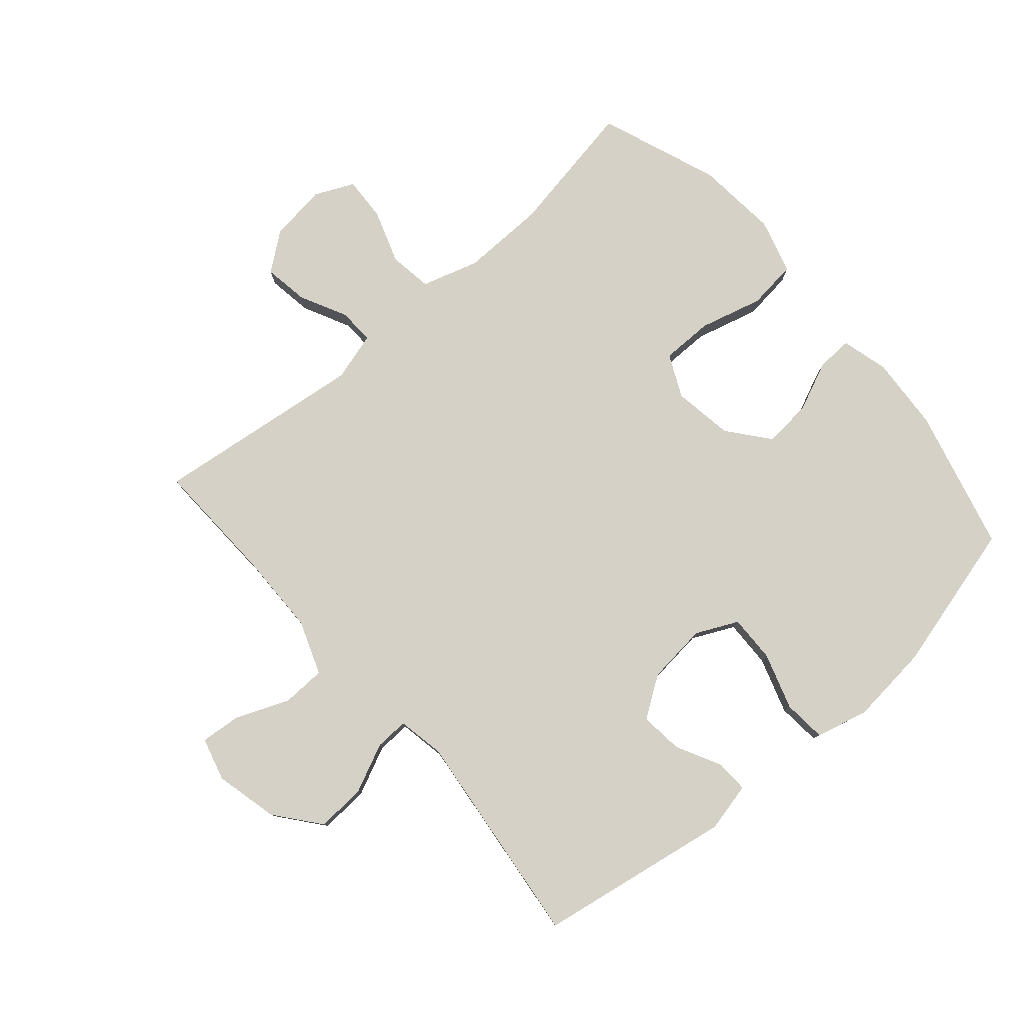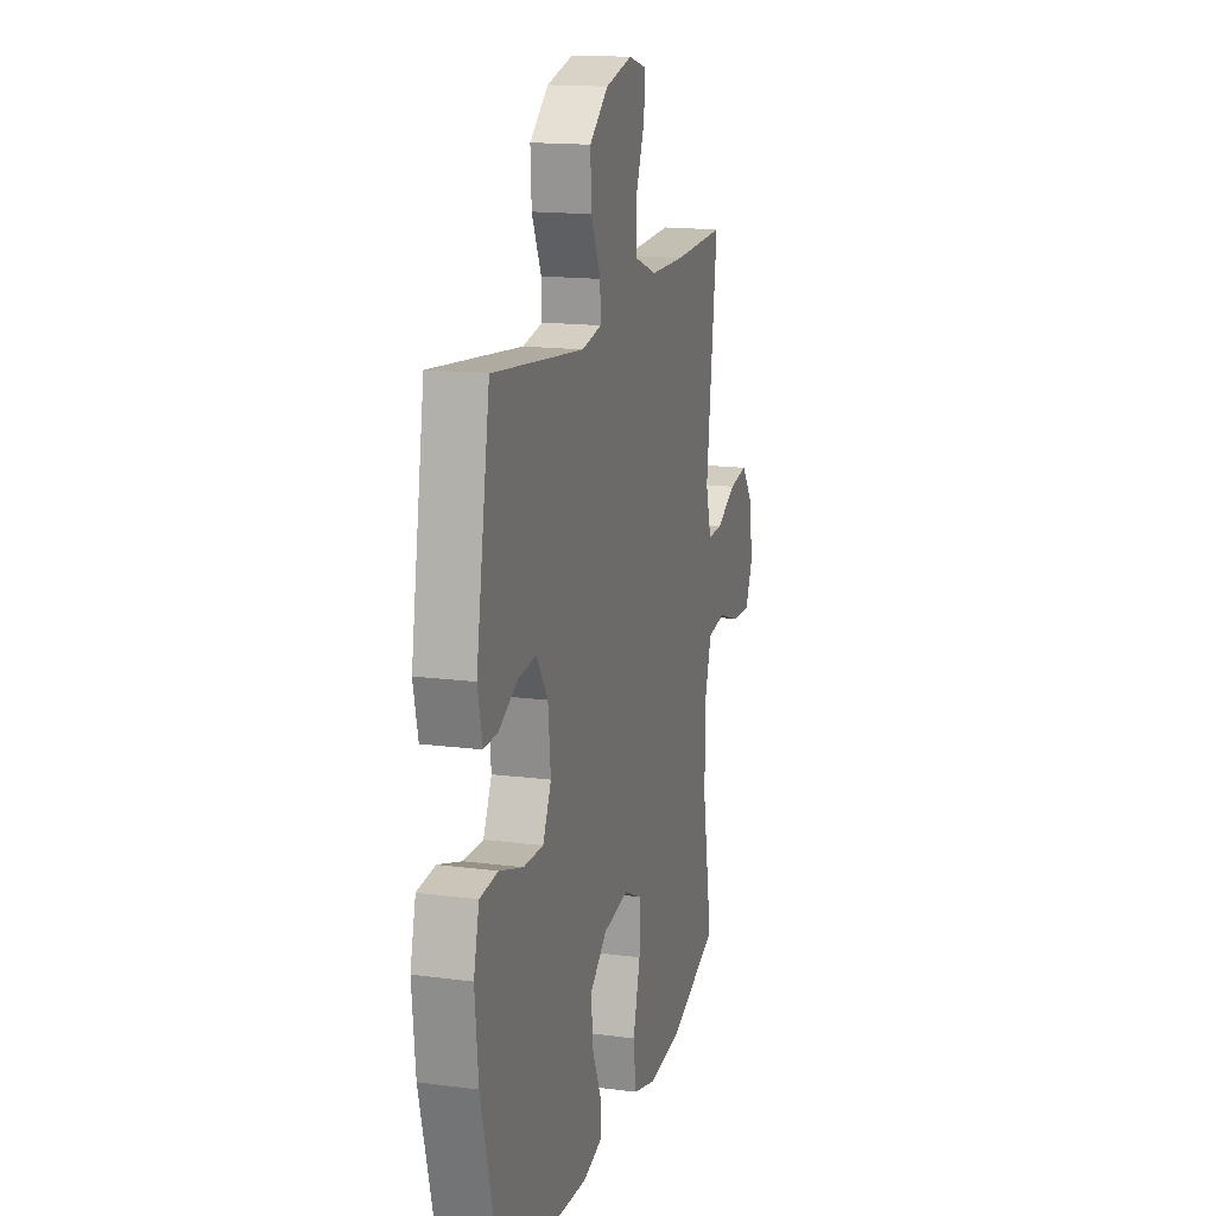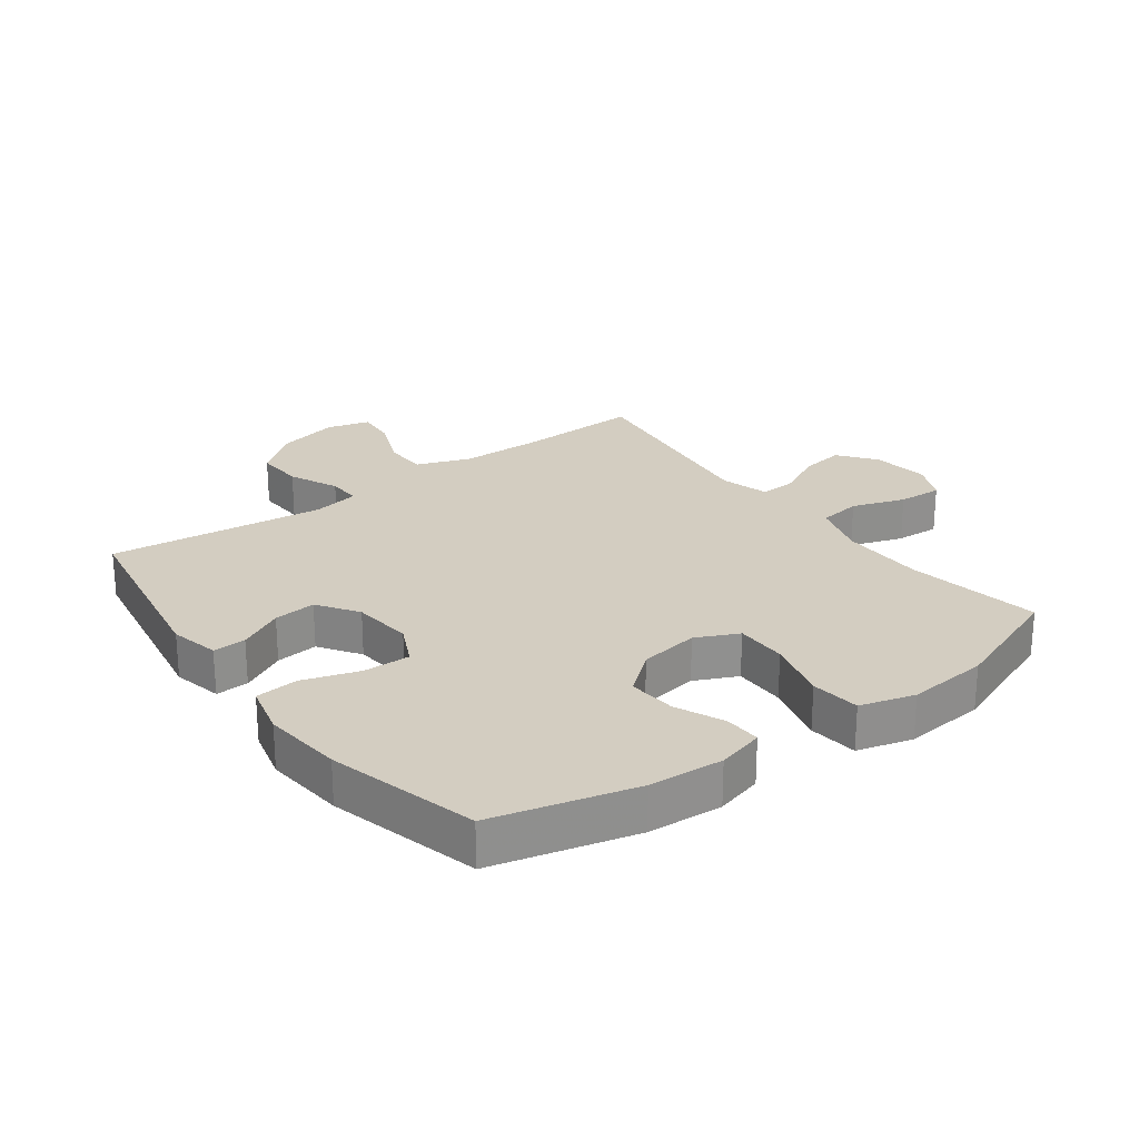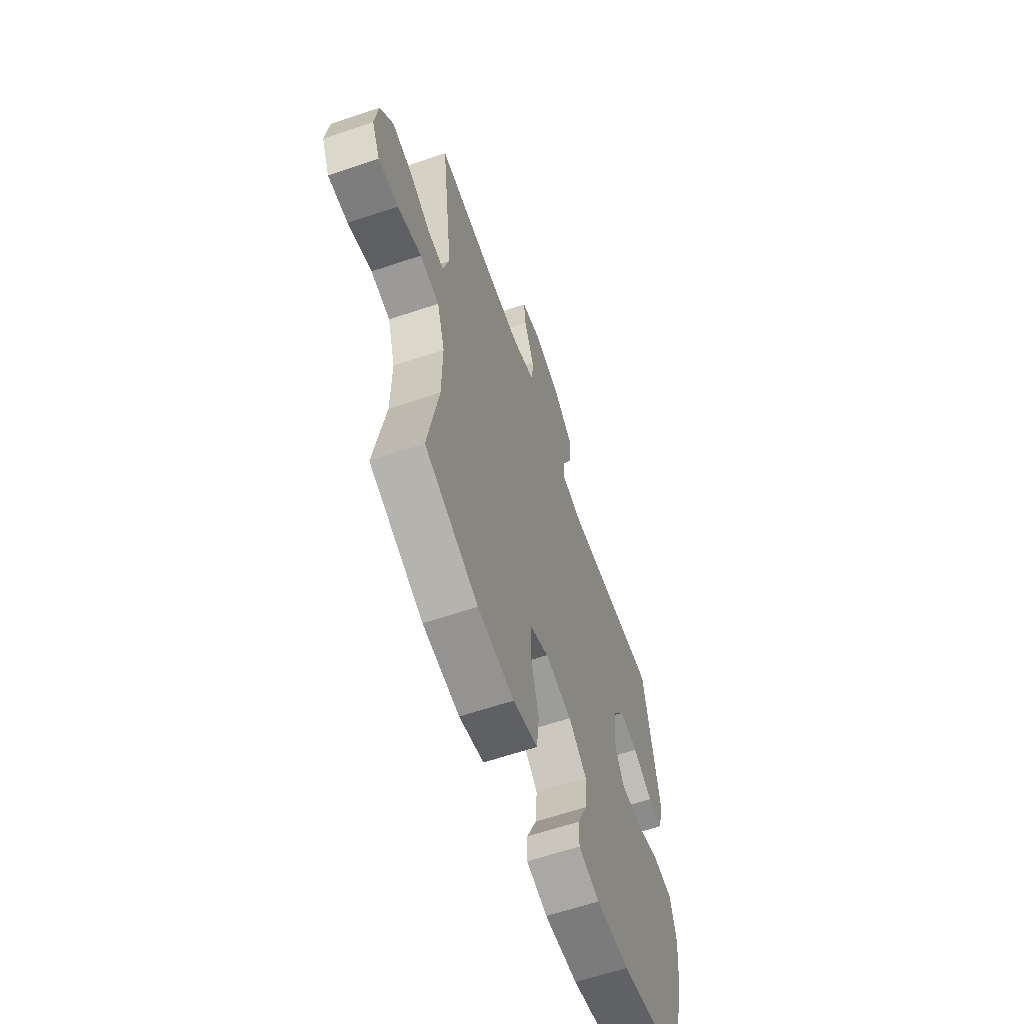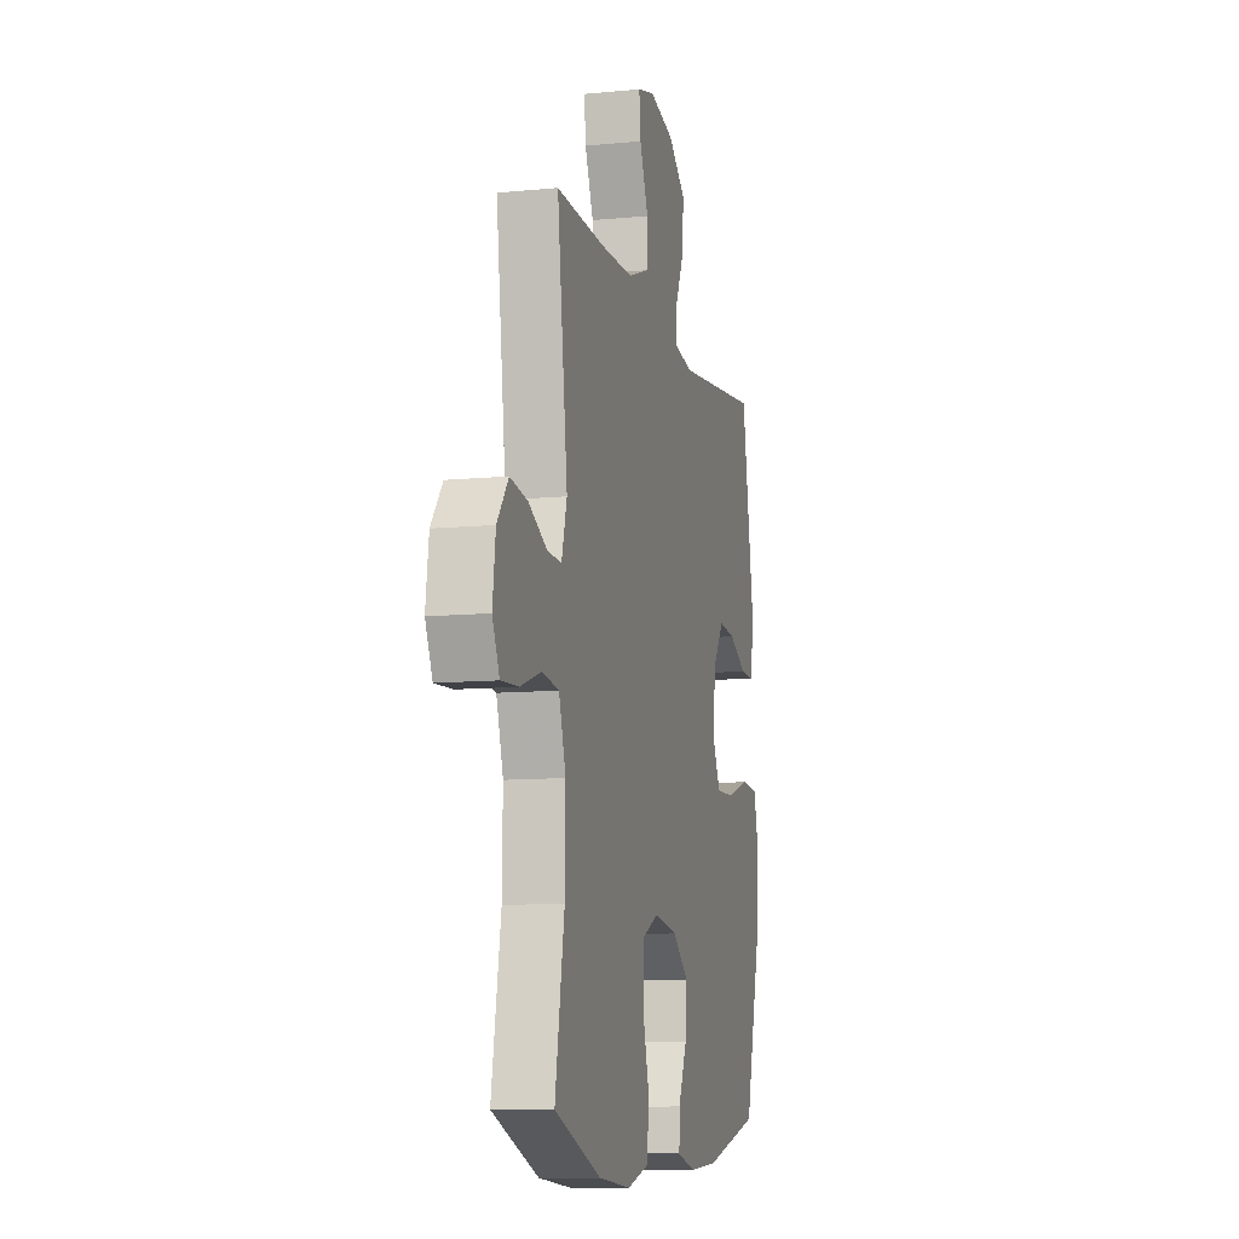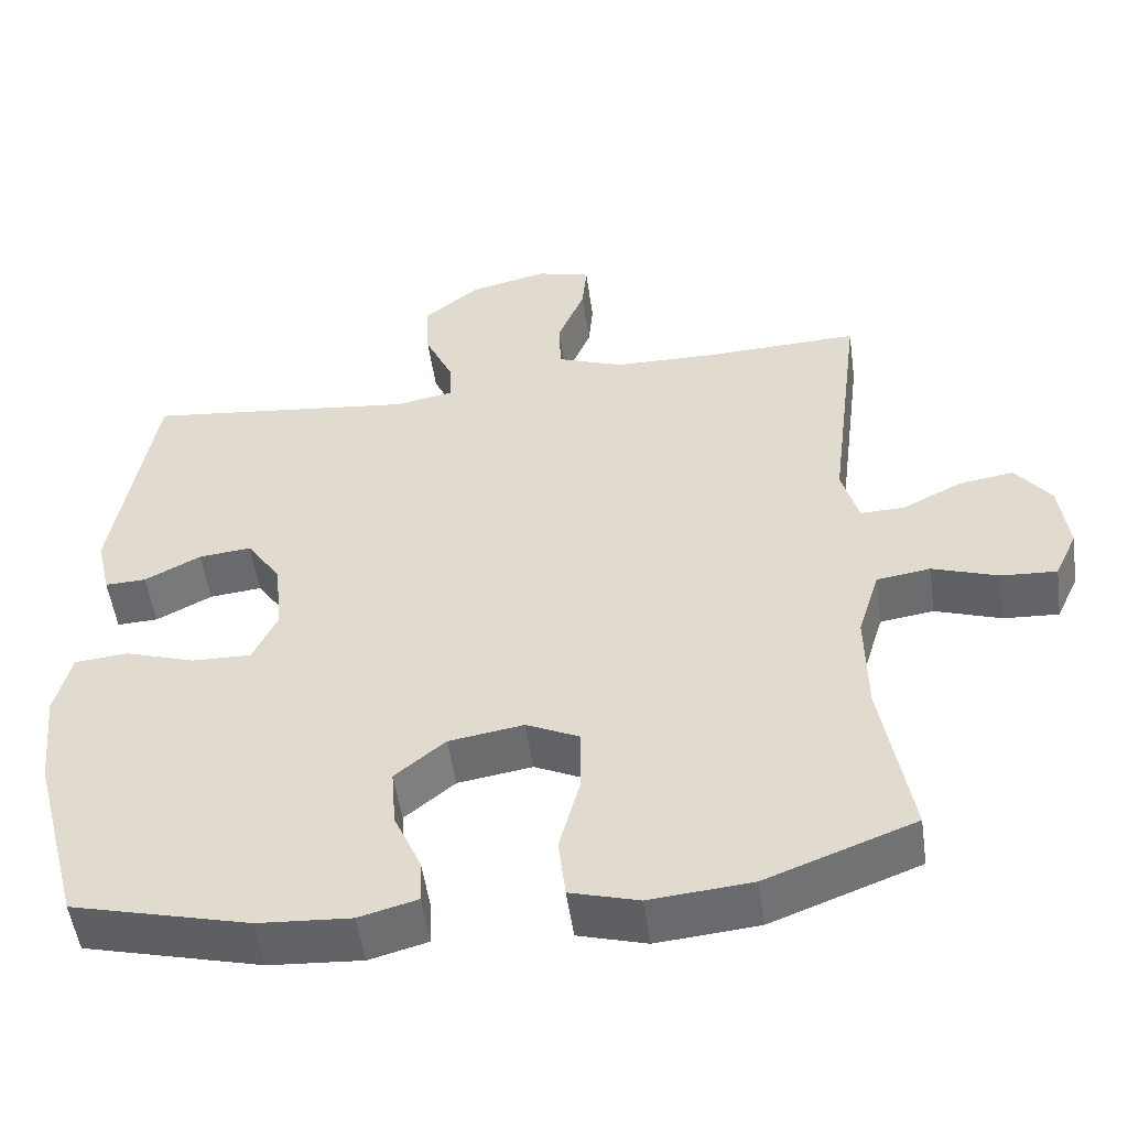
<metadata>
{"format":"obj","ext":"obj","renderer":"f3d","projection":"perspective","resolution":1024,"background":"white","views":[{"elev":79.5,"azim":49.1,"up":"+Y"},{"elev":15.9,"azim":105.3,"up":"+Z"},{"elev":24.8,"azim":143.5,"up":"+Y"},{"elev":-62.0,"azim":-71.0,"up":"+Z"},{"elev":-10.0,"azim":-75.9,"up":"+Z"},{"elev":-51.9,"azim":-172.0,"up":"+Z"}]}
</metadata>
<code>
v 0.5 0.07 0.5
v 0.553 0.07 0.19
v 0.535 0.07 0.111
v 0.482 0.07 0.113
v 0.41 0.07 0.15
v 0.342 0.07 0.157
v 0.298 0.07 0.092
v 0.288 0.07 -0.005
v 0.32 0.07 -0.072
v 0.396 0.07 -0.07
v 0.486 0.07 -0.041
v 0.555 0.07 -0.047
v 0.576 0.07 -0.131
v 0.563 0.07 -0.26
v 0.5 0.07 -0.5
v 0.272 0.07 -0.558
v 0.153 0.07 -0.566
v 0.078 0.07 -0.546
v 0.08 0.07 -0.489
v 0.115 0.07 -0.409
v 0.121 0.07 -0.332
v 0.056 0.07 -0.279
v -0.04 0.07 -0.264
v -0.108 0.07 -0.296
v -0.108 0.07 -0.379
v -0.081 0.07 -0.48
v -0.09 0.07 -0.559
v -0.178 0.07 -0.584
v -0.309 0.07 -0.572
v -0.5 0.07 -0.5
v -0.462 0.07 -0.283
v -0.46 0.07 -0.148
v -0.488 0.07 -0.057
v -0.557 0.07 -0.047
v -0.642 0.07 -0.076
v -0.713 0.07 -0.08
v -0.742 0.07 -0.017
v -0.73 0.07 0.075
v -0.684 0.07 0.135
v -0.613 0.07 0.124
v -0.537 0.07 0.086
v -0.48 0.07 0.084
v -0.458 0.07 0.162
v -0.5 0.07 0.5
v -0.302 0.07 0.493
v -0.169 0.07 0.495
v -0.083 0.07 0.527
v -0.081 0.07 0.597
v -0.116 0.07 0.682
v -0.122 0.07 0.747
v -0.053 0.07 0.766
v 0.048 0.07 0.742
v 0.119 0.07 0.685
v 0.115 0.07 0.607
v 0.079 0.07 0.528
v 0.077 0.07 0.474
v 0.152 0.07 0.46
v 0.5 0 0.5
v 0.553 0 0.19
v 0.535 0 0.111
v 0.482 0 0.113
v 0.41 0 0.15
v 0.342 0 0.157
v 0.298 0 0.092
v 0.288 0 -0.005
v 0.32 0 -0.072
v 0.396 0 -0.07
v 0.486 0 -0.041
v 0.555 0 -0.047
v 0.576 0 -0.131
v 0.563 0 -0.26
v 0.5 0 -0.5
v 0.272 0 -0.558
v 0.153 0 -0.566
v 0.078 0 -0.546
v 0.08 0 -0.489
v 0.115 0 -0.409
v 0.121 0 -0.332
v 0.056 0 -0.279
v -0.04 0 -0.264
v -0.108 0 -0.296
v -0.108 0 -0.379
v -0.081 0 -0.48
v -0.09 0 -0.559
v -0.178 0 -0.584
v -0.309 0 -0.572
v -0.5 0 -0.5
v -0.462 0 -0.283
v -0.46 0 -0.148
v -0.488 0 -0.057
v -0.557 0 -0.047
v -0.642 0 -0.076
v -0.713 0 -0.08
v -0.742 0 -0.017
v -0.73 0 0.075
v -0.684 0 0.135
v -0.613 0 0.124
v -0.537 0 0.086
v -0.48 0 0.084
v -0.458 0 0.162
v -0.5 0 0.5
v -0.302 0 0.493
v -0.169 0 0.495
v -0.083 0 0.527
v -0.081 0 0.597
v -0.116 0 0.682
v -0.122 0 0.747
v -0.053 0 0.766
v 0.048 0 0.742
v 0.119 0 0.685
v 0.115 0 0.607
v 0.079 0 0.528
v 0.077 0 0.474
v 0.152 0 0.46
f 52 53 54 55
f 52 55 56
f 51 52 56
f 48 49 50 51
f 47 48 51 56
f 46 47 56
f 45 46 56 57
f 43 44 45 57
f 38 39 40 41
f 38 41 42
f 37 38 42
f 34 35 36 37
f 33 34 37 42
f 32 33 42 43
f 28 29 30 31
f 28 31 32
f 25 26 27 28
f 24 25 28 32
f 23 24 32 43
f 17 18 19 20
f 17 20 21
f 16 17 21
f 15 16 21
f 14 15 21 22
f 10 11 12 13
f 9 10 13 14
f 2 3 4 5
f 2 5 6
f 1 2 6
f 57 1 6 7
f 9 14 22 23
f 8 9 23 43
f 7 8 43 57
f 112 111 110 109
f 113 112 109
f 113 109 108
f 108 107 106 105
f 113 108 105 104
f 113 104 103
f 114 113 103 102
f 114 102 101 100
f 98 97 96 95
f 99 98 95
f 99 95 94
f 94 93 92 91
f 99 94 91 90
f 100 99 90 89
f 88 87 86 85
f 89 88 85
f 85 84 83 82
f 89 85 82 81
f 100 89 81 80
f 77 76 75 74
f 78 77 74
f 78 74 73
f 78 73 72
f 79 78 72 71
f 70 69 68 67
f 71 70 67 66
f 62 61 60 59
f 63 62 59
f 63 59 58
f 64 63 58 114
f 80 79 71 66
f 100 80 66 65
f 114 100 65 64
f 1 58 59 2
f 2 59 60 3
f 3 60 61 4
f 4 61 62 5
f 5 62 63 6
f 6 63 64 7
f 7 64 65 8
f 8 65 66 9
f 9 66 67 10
f 10 67 68 11
f 11 68 69 12
f 12 69 70 13
f 13 70 71 14
f 14 71 72 15
f 15 72 73 16
f 16 73 74 17
f 17 74 75 18
f 18 75 76 19
f 19 76 77 20
f 20 77 78 21
f 21 78 79 22
f 22 79 80 23
f 23 80 81 24
f 24 81 82 25
f 25 82 83 26
f 26 83 84 27
f 27 84 85 28
f 28 85 86 29
f 29 86 87 30
f 30 87 88 31
f 31 88 89 32
f 32 89 90 33
f 33 90 91 34
f 34 91 92 35
f 35 92 93 36
f 36 93 94 37
f 37 94 95 38
f 38 95 96 39
f 39 96 97 40
f 40 97 98 41
f 41 98 99 42
f 42 99 100 43
f 43 100 101 44
f 44 101 102 45
f 45 102 103 46
f 46 103 104 47
f 47 104 105 48
f 48 105 106 49
f 49 106 107 50
f 50 107 108 51
f 51 108 109 52
f 52 109 110 53
f 53 110 111 54
f 54 111 112 55
f 55 112 113 56
f 56 113 114 57
f 57 114 58 1

</code>
